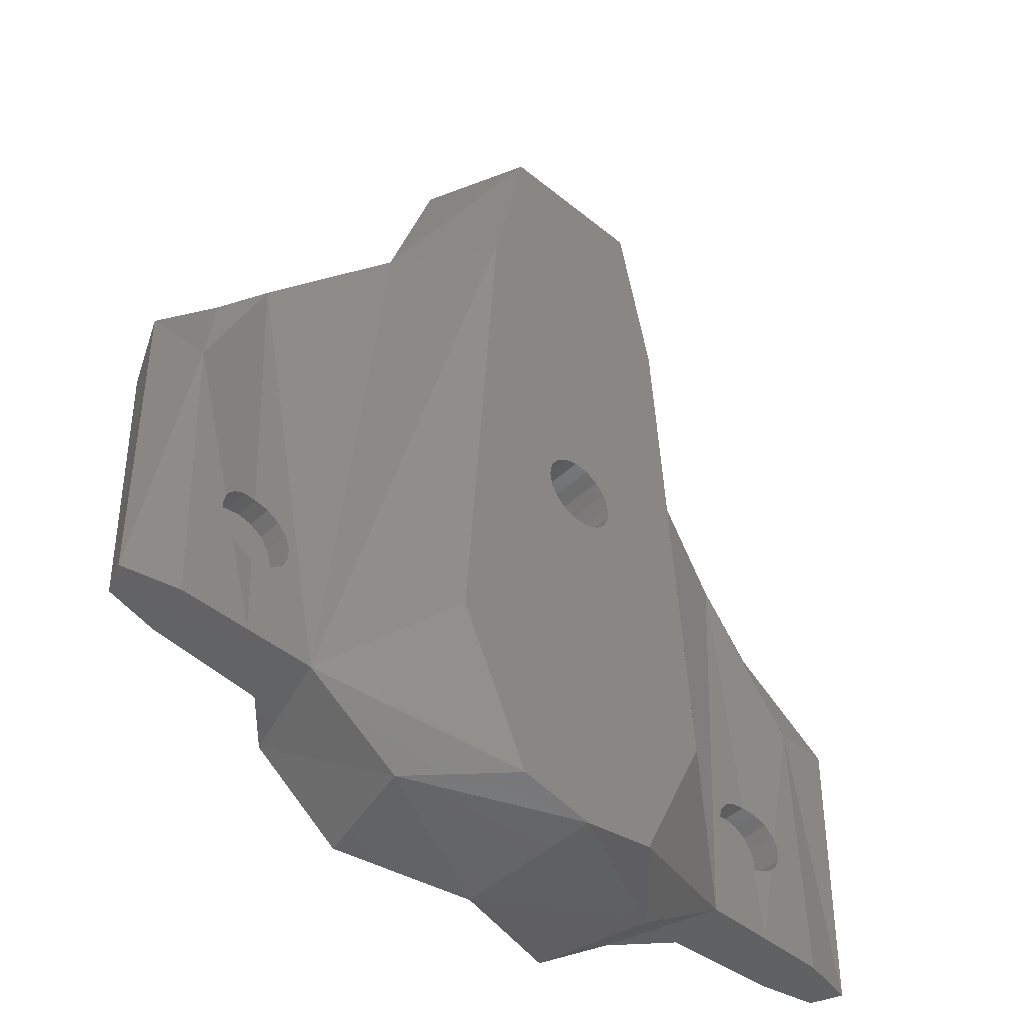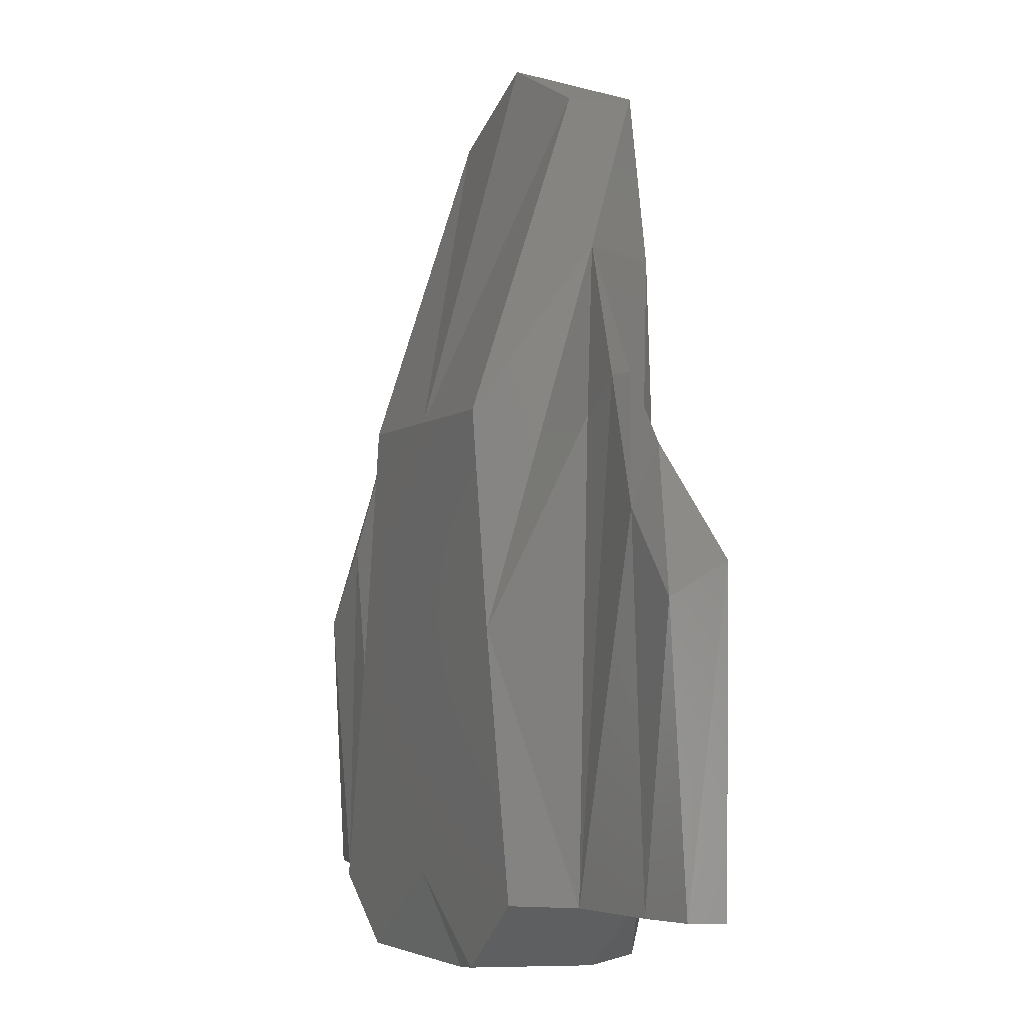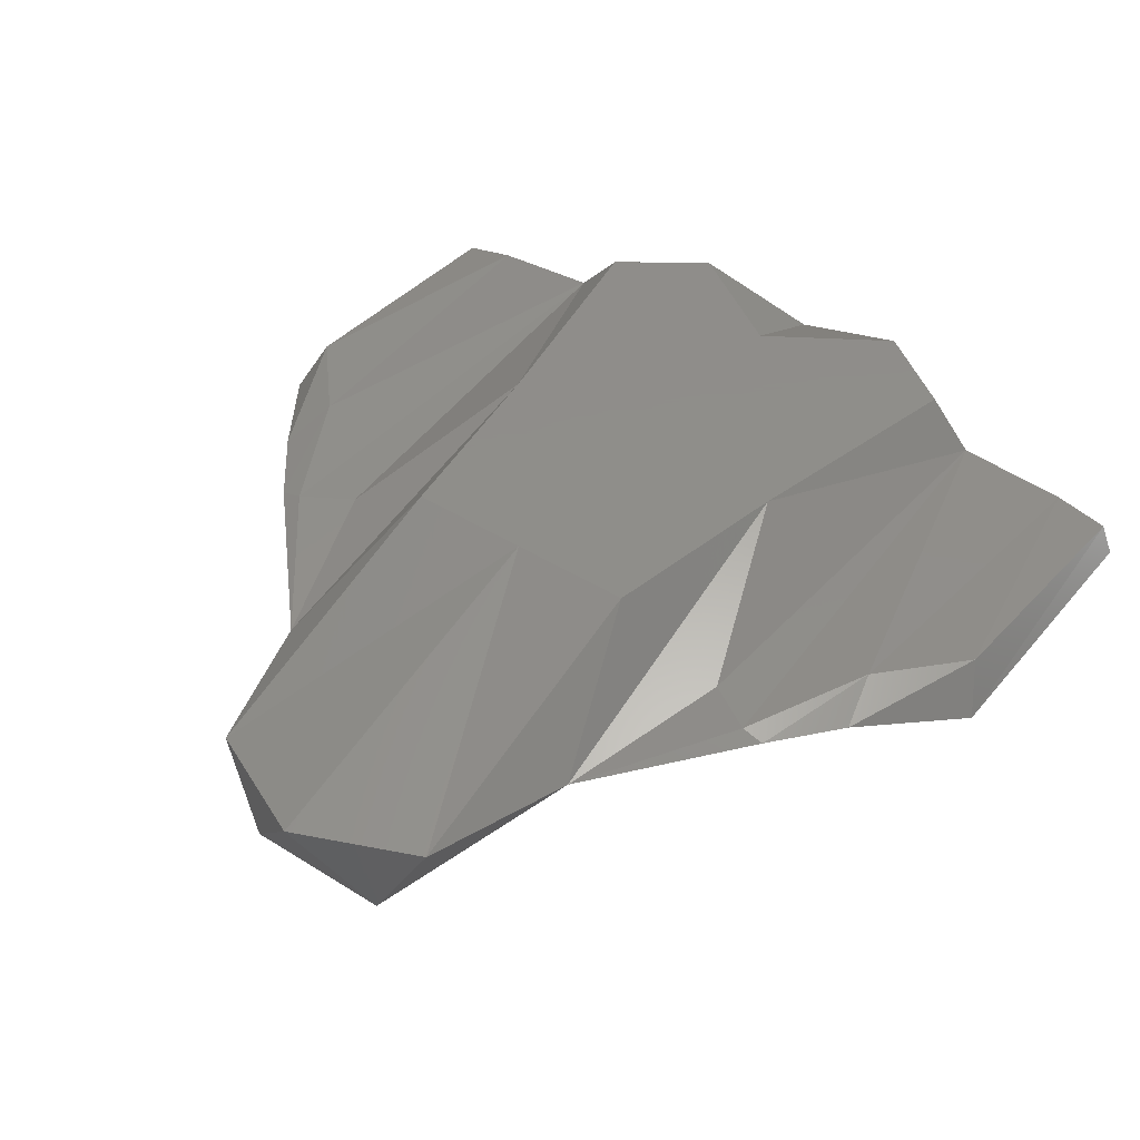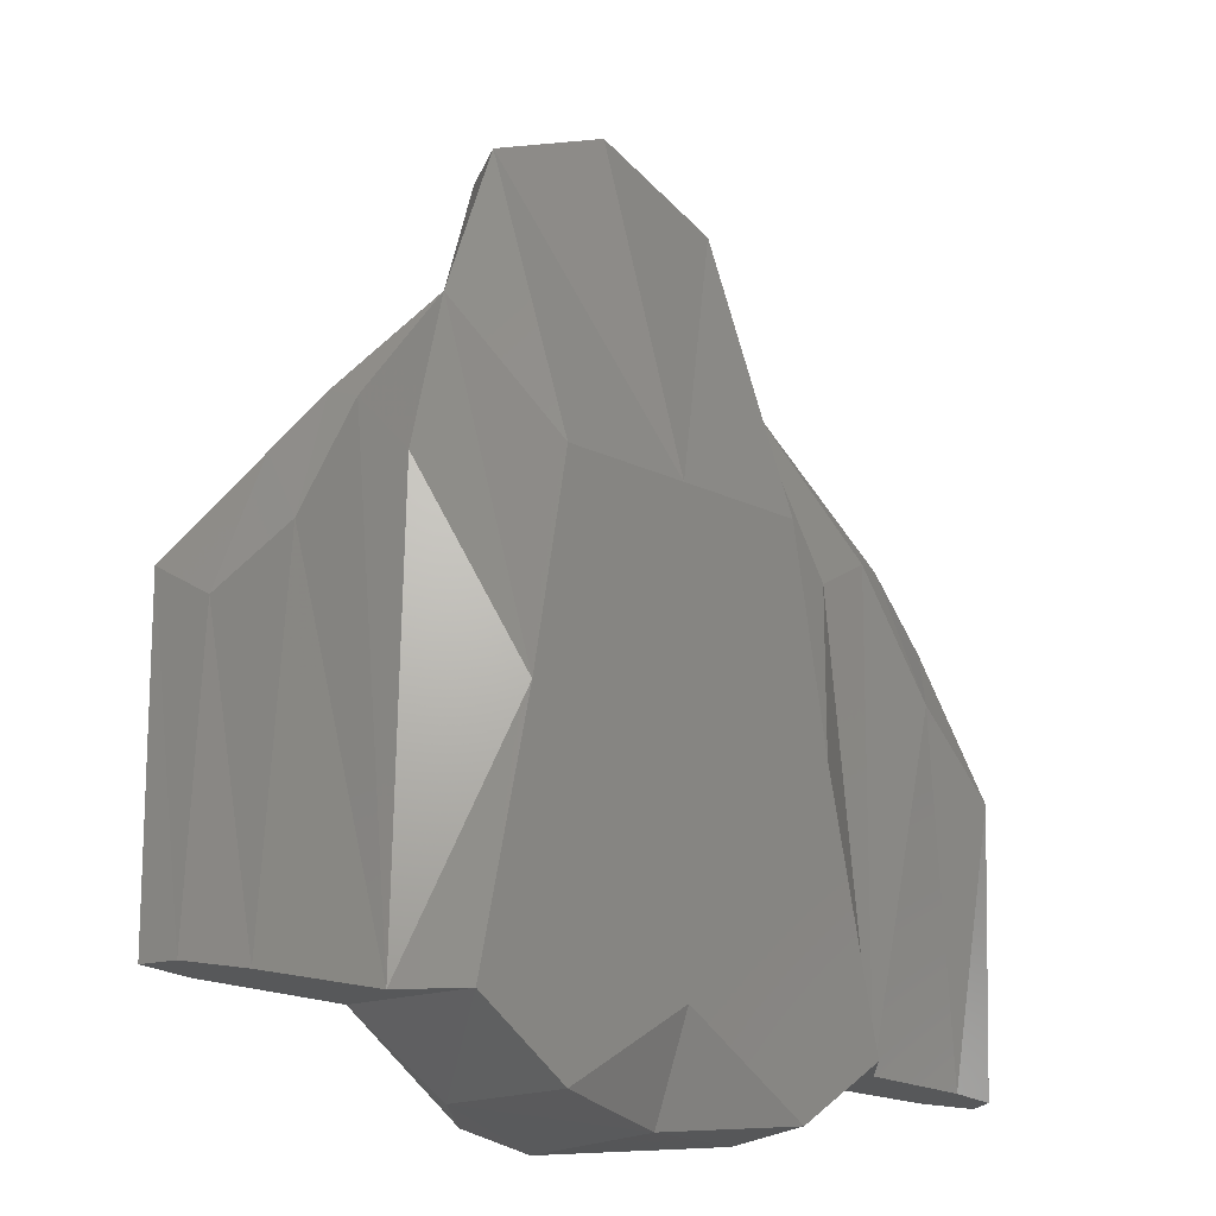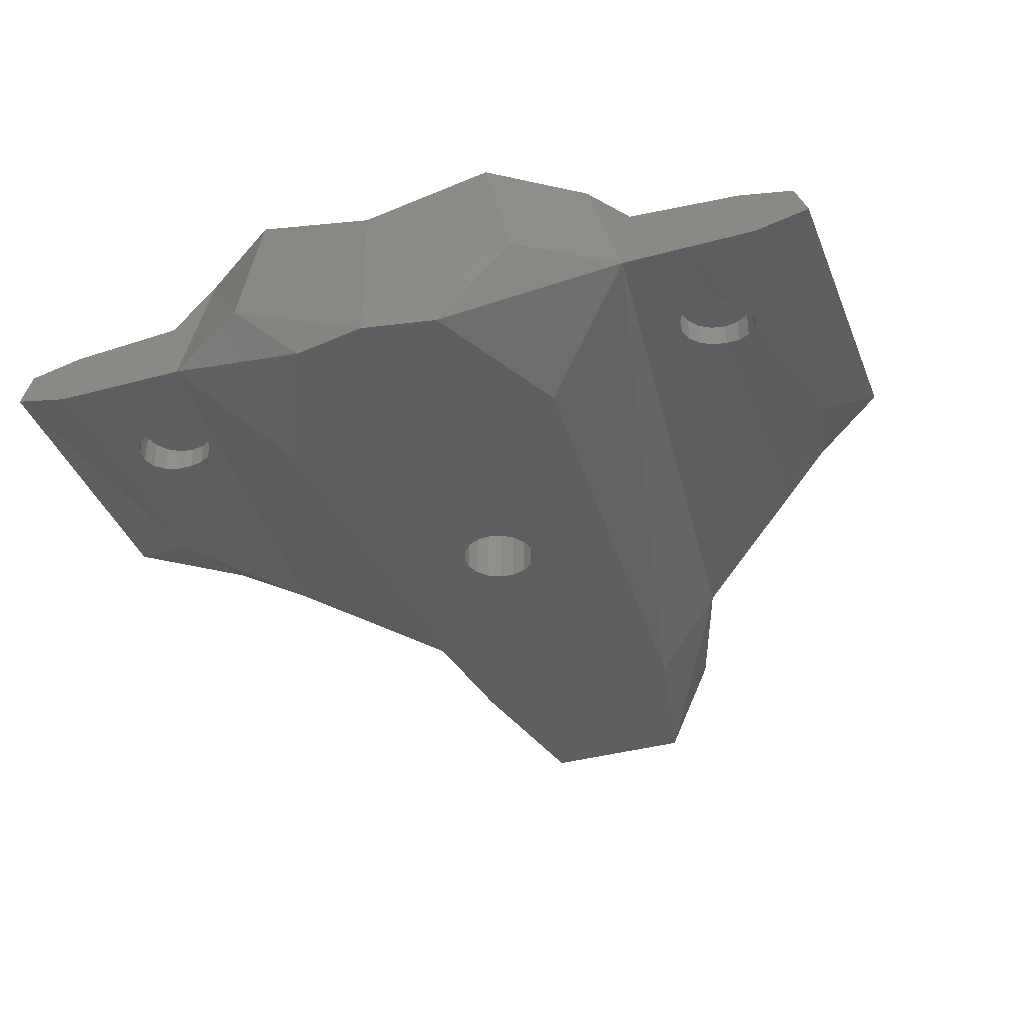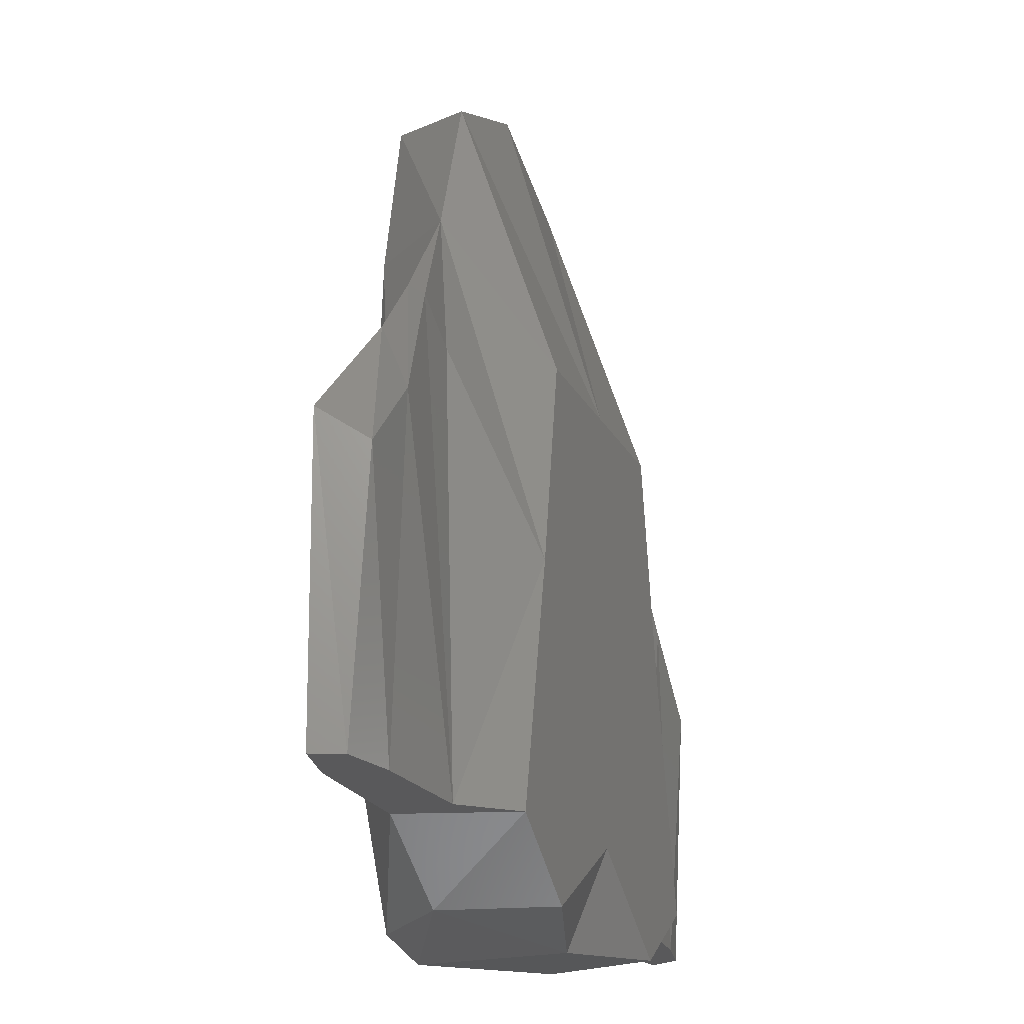
<metadata>
{"format":"stl","ext":"stl","renderer":"f3d","projection":"perspective","resolution":1024,"background":"white","views":[{"elev":-45.5,"azim":136.7,"up":"+Y"},{"elev":-4.2,"azim":66.7,"up":"+Y"},{"elev":42.5,"azim":-143.1,"up":"+Z"},{"elev":-19.7,"azim":-41.5,"up":"+Y"},{"elev":-37.4,"azim":19.4,"up":"+Z"},{"elev":-22.0,"azim":-68.8,"up":"+Y"}]}
</metadata>
<code>
# stl→obj: 167 verts, 330 faces
v -19.64 -14.56 4.07
v -19.8 -1.138 4
v -17.34 -1.138 4
v -16.25 3.582 5.103
v -18.95 -2.496 6.039
v -19.07 -14.56 5.406
v -17.19 -14.56 3.532
v -11.08 -14.56 3.532
v -14.12 -14.56 3.532
v -11.52 -14.56 6.316
v -9.521 -14.56 8.5
v -16.61 -14.56 5.943
v -15.74 -8.839 3.732
v -15.61 -8.362 3.748
v -15.68 -9.479 3.709
v -15.4 -10.05 3.689
v -15.14 -10.28 3.681
v -13.8 6.6 5.103
v -14.63 -7.368 3.97
v -14.01 -7.251 4.075
v -15.18 -7.707 3.861
v -15.57 -8.22 3.765
v -15.64 1.066 5.98
v -12.76 6.6 5.397
v -10.46 5.191 5.404
v -7.238 -3.446 8.5
v -6.733 -17.39 3.532
v -5.549 -17.39 8.5
v 5.549 -17.39 8.5
v -4e-06 -13.76 8.5
v 9.521 -14.56 8.5
v 7.238 -3.446 8.5
v 5.677 5.824 8.5
v -4e-06 5.824 8.5
v -5.677 5.824 8.5
v -3.32 -17.39 -3e-06
v -6.494 -10.69 -3e-06
v -4.989 12.73 -3e-06
v -7.939 12.73 4
v -14.06 -10.72 3.817
v -13.68 -10.72 3.817
v -13.08 -10.49 3.834
v -12.6 -10.05 3.867
v -12.32 -9.479 3.909
v -12.26 -8.839 3.957
v -12.43 -8.22 4.003
v -12.82 -7.707 4.041
v -13.37 -7.368 4.066
v -14 -7.25 4.075
v -14.92 -10.49 3.701
v -14.32 -10.72 3.777
v -14.92 -10.49 5.125
v -15.4 -10.05 5.125
v -15.68 -9.479 5.125
v -15.74 -8.839 5.125
v -15.57 -8.22 5.125
v -15.18 -7.707 5.125
v -14.63 -7.368 5.125
v -14 -7.25 5.125
v -4e-06 -18 6.684
v -4e-06 -18 -3e-06
v -5.677 19.51 4
v -4e-06 22 4
v 5.677 19.51 4
v 7.939 12.73 4
v 10.46 5.191 5.404
v 11.52 -14.56 6.316
v 6.733 -17.39 3.532
v 11.08 -14.56 3.532
v 14.12 -14.56 3.532
v 16.61 -14.56 5.943
v 19.64 -14.56 4.07
v 19.07 -14.56 5.406
v 17.19 -14.56 3.532
v -3.397 20.35 -3e-06
v -1.72 0.3216 -3e-06
v 3.397 20.35 -3e-06
v 0.1615 1.743 -3e-06
v 4.989 12.73 -3e-06
v 1.632 -0.6322 -3e-06
v 6.494 -10.69 -3e-06
v 3.32 -17.39 -3e-06
v -1.488 0.9213 -3e-06
v -1.72 -0.3216 -3e-06
v -1.488 -0.9213 -3e-06
v -1.055 -1.397 -3e-06
v 1.293 1.179 -3e-06
v 1.632 0.6322 -3e-06
v 1.293 -1.179 -3e-06
v 0.78 -1.567 -3e-06
v -0.4789 -1.683 -3e-06
v 0.1615 -1.743 -3e-06
v 1.75 0 -3e-06
v 0.78 1.567 -3e-06
v -0.4789 1.683 -3e-06
v -1.055 1.397 -3e-06
v -13.37 -7.368 5.125
v -12.82 -7.707 5.125
v -12.43 -8.22 5.125
v -12.26 -8.839 5.125
v -12.32 -9.479 5.125
v -12.6 -10.05 5.125
v -13.08 -10.49 5.125
v -13.68 -10.72 5.125
v -14.32 -10.72 5.125
v 13.8 6.6 5.103
v 12.76 6.6 5.397
v 15.64 1.066 5.98
v 14 -7.25 4.075
v 14.01 -7.251 4.075
v 13.37 -7.368 4.066
v 12.82 -7.707 4.041
v 12.43 -8.22 4.003
v 12.26 -8.839 3.957
v 12.6 -10.05 3.867
v 12.32 -9.479 3.909
v 13.08 -10.49 3.834
v 13.68 -10.72 3.817
v 14.06 -10.72 3.817
v 18.95 -2.496 6.039
v 19.8 -1.138 4
v 17.34 -1.138 4
v 15.14 -10.28 3.681
v 15.4 -10.05 3.689
v 15.68 -9.479 3.709
v 15.74 -8.839 3.732
v 15.61 -8.362 3.748
v 14.32 -10.72 3.777
v 14.92 -10.49 3.701
v -1.488 0.9213 4.625
v -1.72 0.3216 4.625
v -1.72 -0.3216 4.625
v -1.055 1.397 4.625
v -0.4789 1.683 4.625
v 0.1615 1.743 4.625
v 0.78 1.567 4.625
v 1.293 1.179 4.625
v 1.632 0.6322 4.625
v 1.75 0 4.625
v 1.632 -0.6322 4.625
v 1.293 -1.179 4.625
v 0.78 -1.567 4.625
v 0.1615 -1.743 4.625
v -0.4789 -1.683 4.625
v -1.055 -1.397 4.625
v -1.488 -0.9213 4.625
v 16.25 3.582 5.103
v 15.57 -8.22 3.765
v 15.18 -7.707 3.861
v 14.63 -7.368 3.97
v 14.32 -10.72 5.125
v 13.68 -10.72 5.125
v 13.08 -10.49 5.125
v 12.6 -10.05 5.125
v 12.32 -9.479 5.125
v 12.26 -8.839 5.125
v 12.43 -8.22 5.125
v 12.82 -7.707 5.125
v 13.37 -7.368 5.125
v 14 -7.25 5.125
v 14.63 -7.368 5.125
v 15.74 -8.839 5.125
v 15.57 -8.22 5.125
v 15.68 -9.479 5.125
v 15.4 -10.05 5.125
v 14.92 -10.49 5.125
v 15.18 -7.707 5.125
f 1 2 3
f 3 2 4
f 4 2 5
f 5 2 6
f 6 2 1
f 6 1 7
f 8 6 9
f 9 6 7
f 10 6 8
f 11 10 8
f 12 6 10
f 7 1 3
f 3 13 7
f 3 14 13
f 7 15 16
f 16 17 7
f 7 17 9
f 15 7 13
f 3 18 14
f 19 18 20
f 21 18 19
f 22 18 21
f 14 18 22
f 18 3 4
f 18 4 23
f 4 5 23
f 5 6 12
f 23 5 12
f 23 12 10
f 24 23 10
f 25 24 10
f 25 10 26
f 26 10 11
f 11 8 27
f 26 11 28
f 29 26 30
f 30 26 28
f 31 26 29
f 32 26 31
f 33 26 32
f 34 26 33
f 35 26 34
f 28 11 27
f 27 8 36
f 36 8 37
f 37 8 38
f 38 8 39
f 8 18 39
f 9 40 8
f 8 40 41
f 8 41 42
f 42 43 8
f 43 44 8
f 44 45 8
f 45 18 8
f 46 18 45
f 47 18 46
f 48 18 47
f 49 20 18
f 49 18 48
f 17 50 9
f 9 50 51
f 51 40 9
f 52 50 53
f 53 50 17
f 53 17 16
f 54 53 16
f 15 54 16
f 55 54 15
f 13 55 15
f 14 22 56
f 13 14 55
f 55 14 56
f 21 57 56
f 22 21 56
f 19 58 57
f 21 19 57
f 20 49 59
f 19 20 58
f 58 20 59
f 39 18 24
f 18 23 24
f 39 24 25
f 39 25 26
f 35 39 26
f 28 27 60
f 60 27 61
f 61 27 36
f 62 39 35
f 62 35 34
f 63 34 64
f 64 34 33
f 63 62 34
f 64 33 65
f 65 33 32
f 65 32 66
f 66 32 67
f 67 32 31
f 31 68 69
f 31 29 68
f 67 31 69
f 70 67 69
f 71 72 73
f 71 74 72
f 71 70 74
f 71 67 70
f 29 60 68
f 30 60 29
f 30 28 60
f 37 38 36
f 36 38 75
f 76 75 77
f 78 77 79
f 80 79 81
f 36 81 82
f 36 82 61
f 36 75 76
f 83 76 77
f 36 76 84
f 36 84 85
f 36 85 86
f 87 79 88
f 89 36 90
f 36 91 92
f 36 92 90
f 88 79 93
f 36 89 81
f 93 79 80
f 89 80 81
f 94 79 87
f 78 79 94
f 95 77 78
f 96 77 95
f 83 77 96
f 91 36 86
f 38 39 75
f 75 39 62
f 48 97 59
f 49 48 59
f 47 98 97
f 48 47 97
f 99 98 46
f 46 98 47
f 100 99 45
f 45 99 46
f 100 45 101
f 101 45 44
f 101 44 102
f 102 44 43
f 102 43 103
f 103 43 42
f 103 42 104
f 104 42 41
f 104 41 105
f 105 41 40
f 105 40 51
f 105 51 52
f 52 51 50
f 57 58 56
f 56 58 59
f 56 59 97
f 56 97 98
f 56 98 99
f 56 99 100
f 56 100 101
f 56 101 102
f 56 102 103
f 56 103 104
f 56 104 105
f 56 105 52
f 56 52 53
f 56 53 54
f 56 54 55
f 60 61 68
f 68 61 82
f 75 62 63
f 77 75 63
f 77 63 64
f 65 77 64
f 79 77 65
f 69 79 65
f 69 65 106
f 106 65 107
f 107 65 66
f 107 66 67
f 107 67 108
f 108 67 71
f 109 106 110
f 111 106 109
f 112 106 111
f 113 106 112
f 114 106 113
f 69 106 114
f 115 69 116
f 117 69 115
f 69 117 70
f 117 118 70
f 118 119 70
f 116 69 114
f 81 79 69
f 69 82 81
f 68 82 69
f 120 71 73
f 120 108 71
f 121 120 73
f 121 73 72
f 72 122 121
f 72 74 122
f 70 123 74
f 74 123 124
f 74 124 125
f 125 126 74
f 126 127 122
f 126 122 74
f 119 128 70
f 70 128 129
f 129 123 70
f 83 130 131
f 76 83 131
f 76 131 132
f 84 76 132
f 96 133 130
f 83 96 130
f 95 134 133
f 96 95 133
f 78 135 134
f 95 78 134
f 94 136 135
f 78 94 135
f 87 137 136
f 94 87 136
f 138 137 88
f 88 137 87
f 139 138 93
f 93 138 88
f 139 93 140
f 140 93 80
f 140 80 141
f 141 80 89
f 141 89 142
f 142 89 90
f 142 90 143
f 143 90 92
f 143 92 144
f 144 92 91
f 144 91 145
f 145 91 86
f 146 145 86
f 85 146 86
f 132 146 85
f 84 132 85
f 147 106 108
f 106 107 108
f 106 122 110
f 148 122 127
f 149 122 148
f 150 122 149
f 110 122 150
f 122 106 147
f 147 108 120
f 151 128 152
f 152 128 119
f 152 119 118
f 152 118 153
f 153 118 117
f 153 117 154
f 154 117 115
f 155 154 115
f 116 155 115
f 156 155 116
f 114 156 116
f 113 157 156
f 114 113 156
f 112 158 157
f 113 112 157
f 111 159 158
f 112 111 158
f 109 160 159
f 111 109 159
f 110 150 161
f 109 110 160
f 160 110 161
f 121 147 120
f 122 147 121
f 126 162 127
f 127 162 163
f 127 163 148
f 162 126 164
f 164 126 125
f 164 125 165
f 165 125 124
f 165 124 166
f 166 124 123
f 166 123 129
f 166 129 151
f 151 129 128
f 130 133 131
f 131 133 134
f 131 134 135
f 131 135 136
f 131 136 137
f 131 137 138
f 131 138 139
f 131 139 140
f 131 140 141
f 131 141 142
f 131 142 143
f 131 143 144
f 131 144 145
f 131 145 146
f 131 146 132
f 149 167 161
f 150 149 161
f 163 167 148
f 148 167 149
f 158 159 157
f 157 159 160
f 157 160 161
f 157 161 167
f 157 167 163
f 157 163 162
f 157 162 164
f 157 164 165
f 157 165 166
f 157 166 151
f 157 151 152
f 157 152 153
f 157 153 154
f 157 154 155
f 157 155 156

</code>
